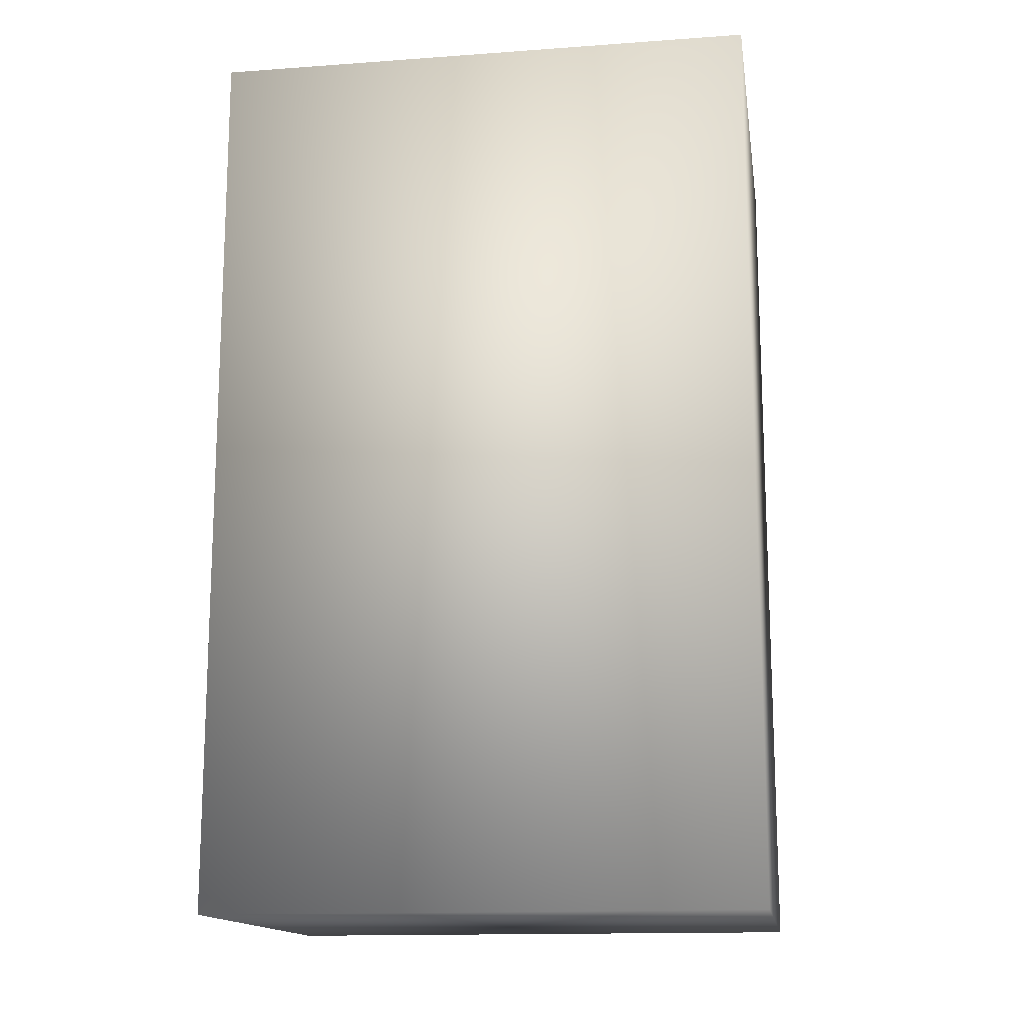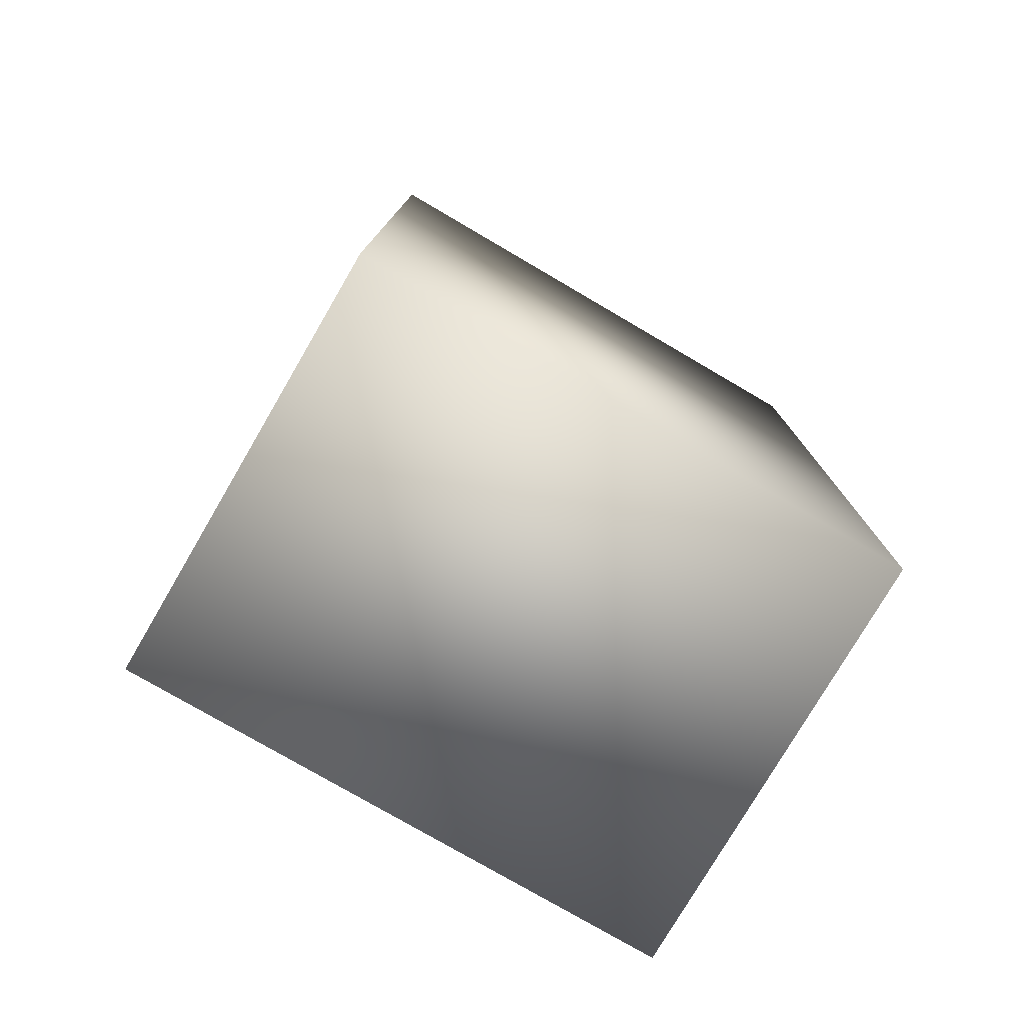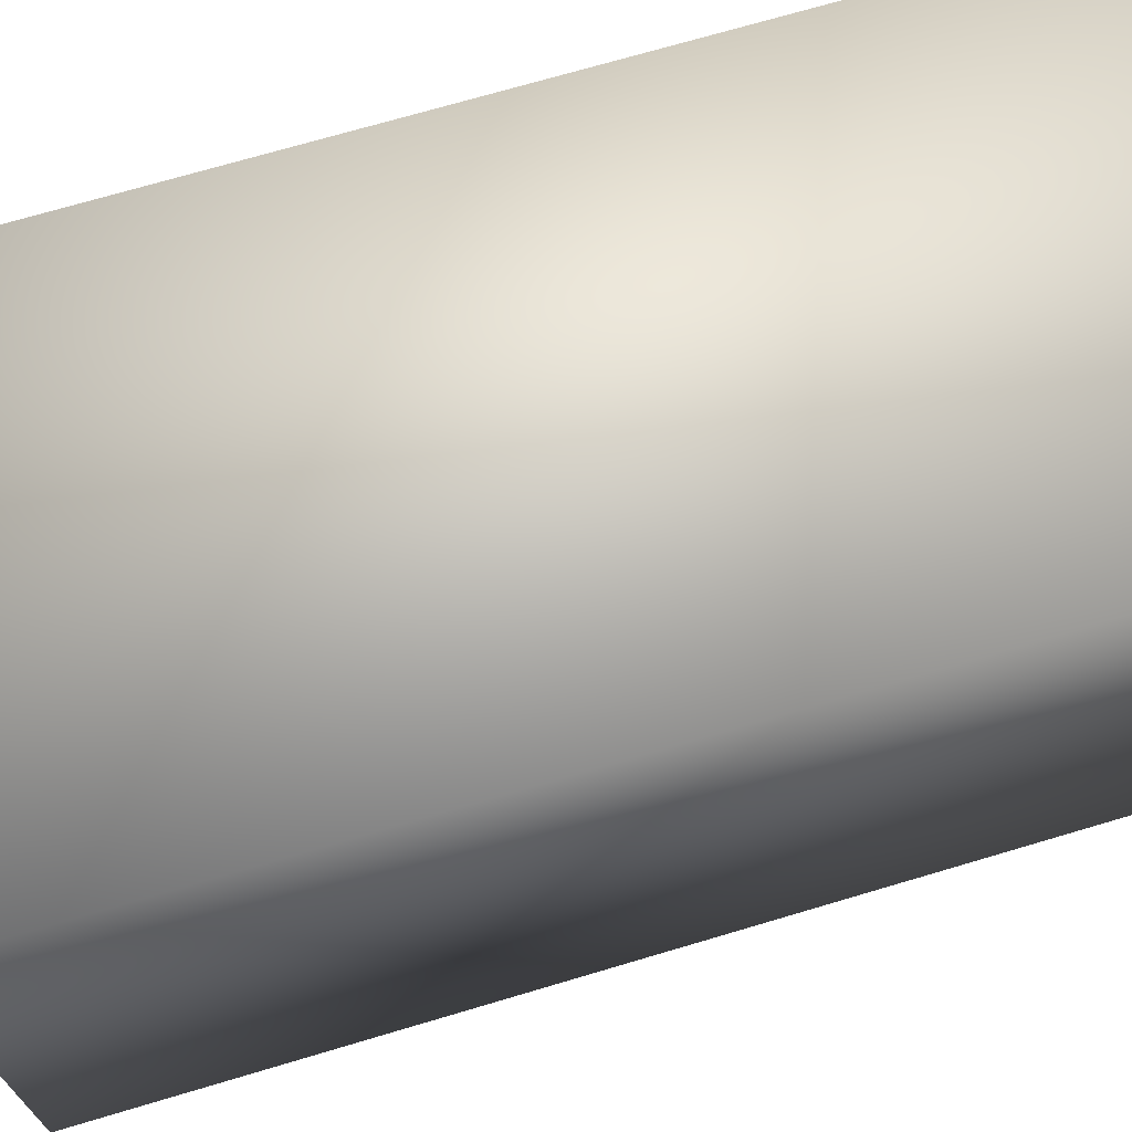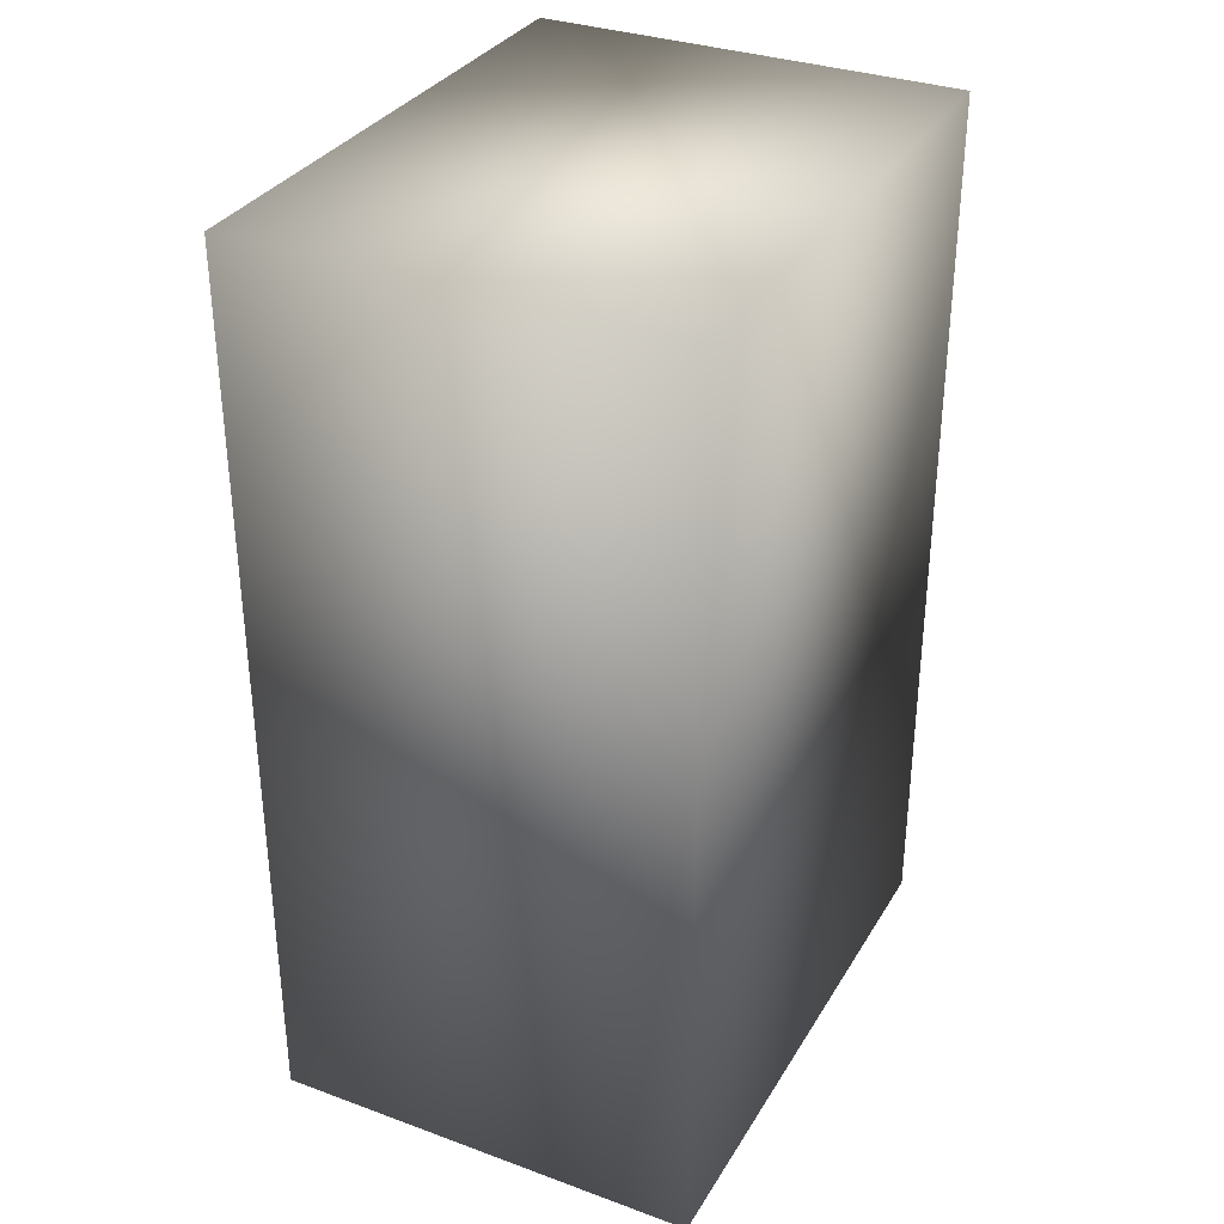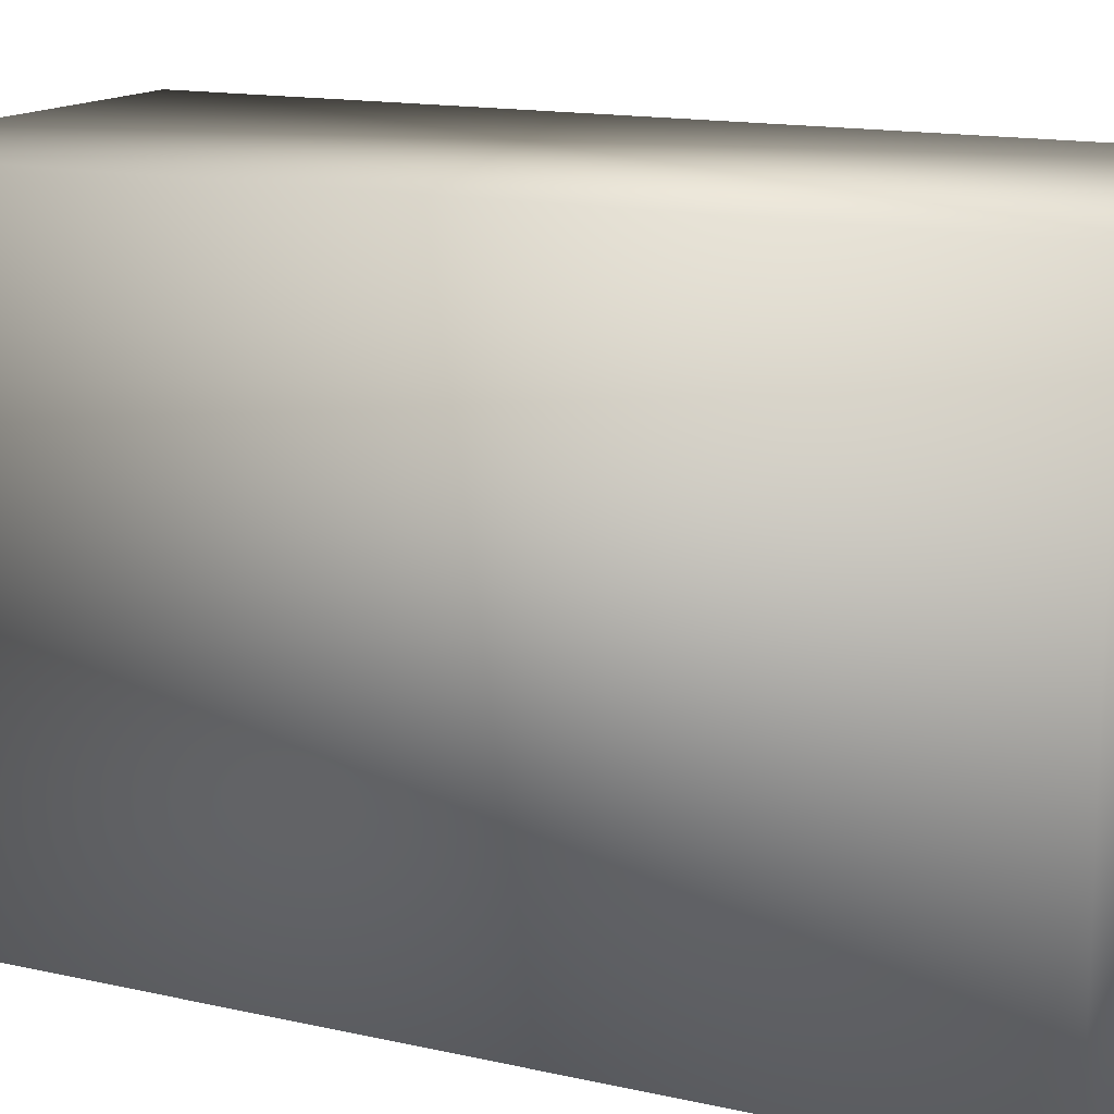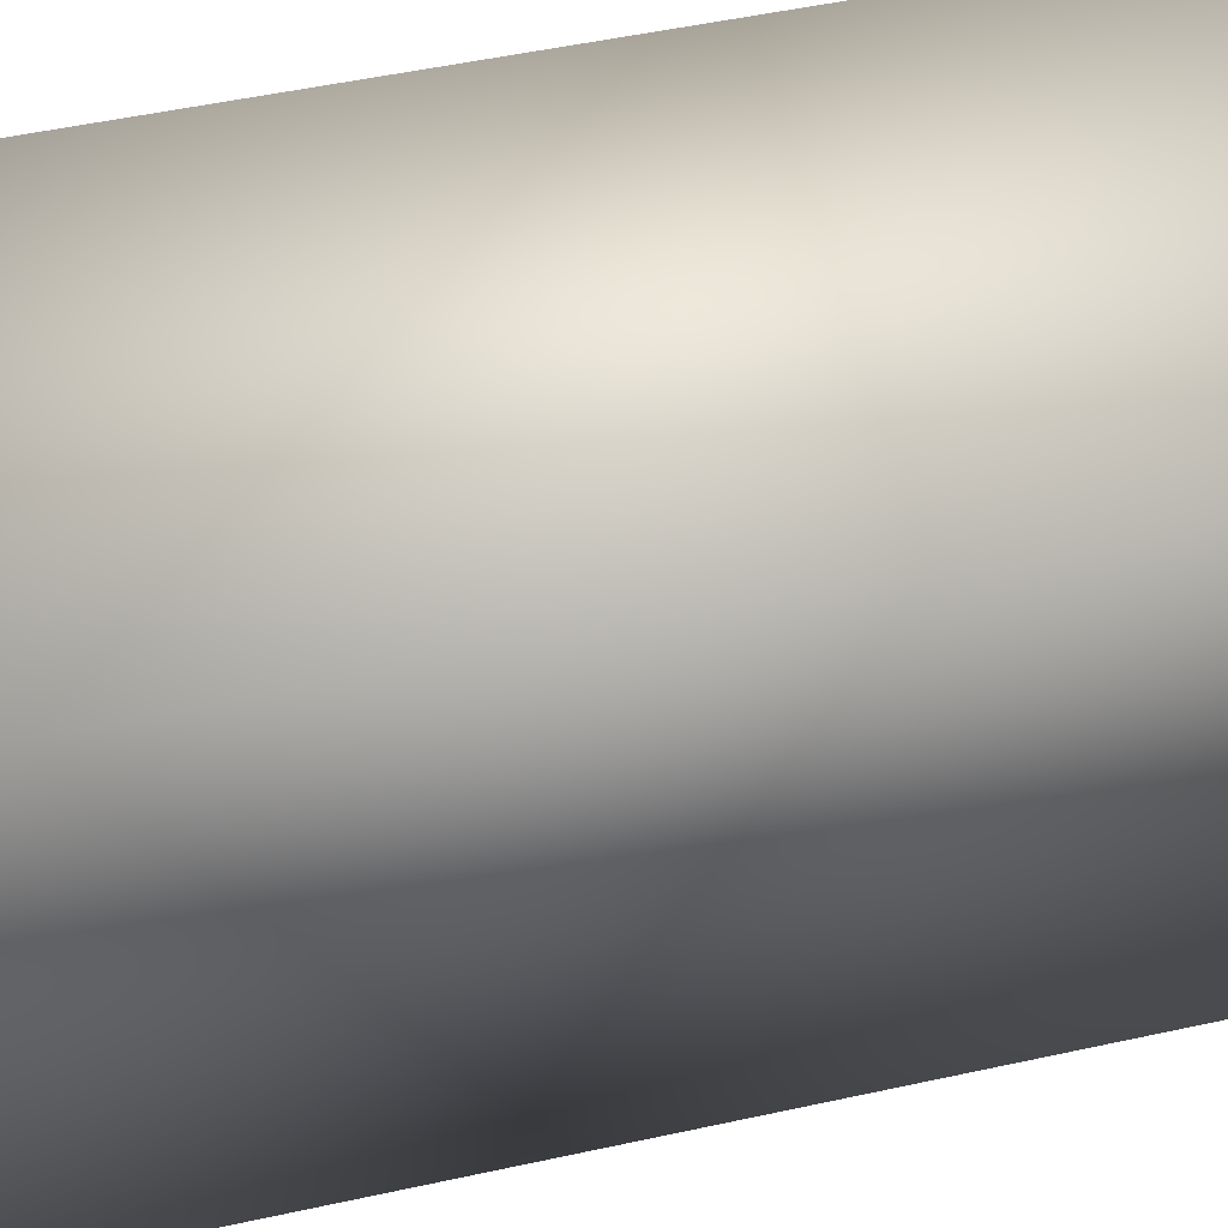
<metadata>
{"format":"obj","ext":"obj","renderer":"f3d","projection":"perspective","resolution":1024,"background":"white","views":[{"elev":-14.8,"azim":98.8,"up":"+Y"},{"elev":-77.7,"azim":59.7,"up":"+Y"},{"elev":70.7,"azim":73.4,"up":"+Z"},{"elev":33.1,"azim":-153.4,"up":"+Y"},{"elev":14.3,"azim":-63.5,"up":"+Z"},{"elev":52.8,"azim":-103.1,"up":"+Z"}]}
</metadata>
<code>
o DarkKnight.009_Cube.015
v 0.1326 -0.2842 -0.0865
v -0.001972 -0.2842 -0.0865
v 0.1326 -0.2842 0.0865
v -0.001972 -0.2842 0.0865
v 0.1326 -0.002177 -0.0865
v -0.001972 -0.002177 -0.0865
v 0.1326 -0.002177 0.0865
v -0.001972 -0.002177 0.0865
f 4 6 2
f 3 2 1
f 1 6 5
f 7 4 3
f 5 3 1
f 5 8 7
f 4 8 6
f 3 4 2
f 1 2 6
f 7 8 4
f 5 7 3
f 5 6 8

</code>
